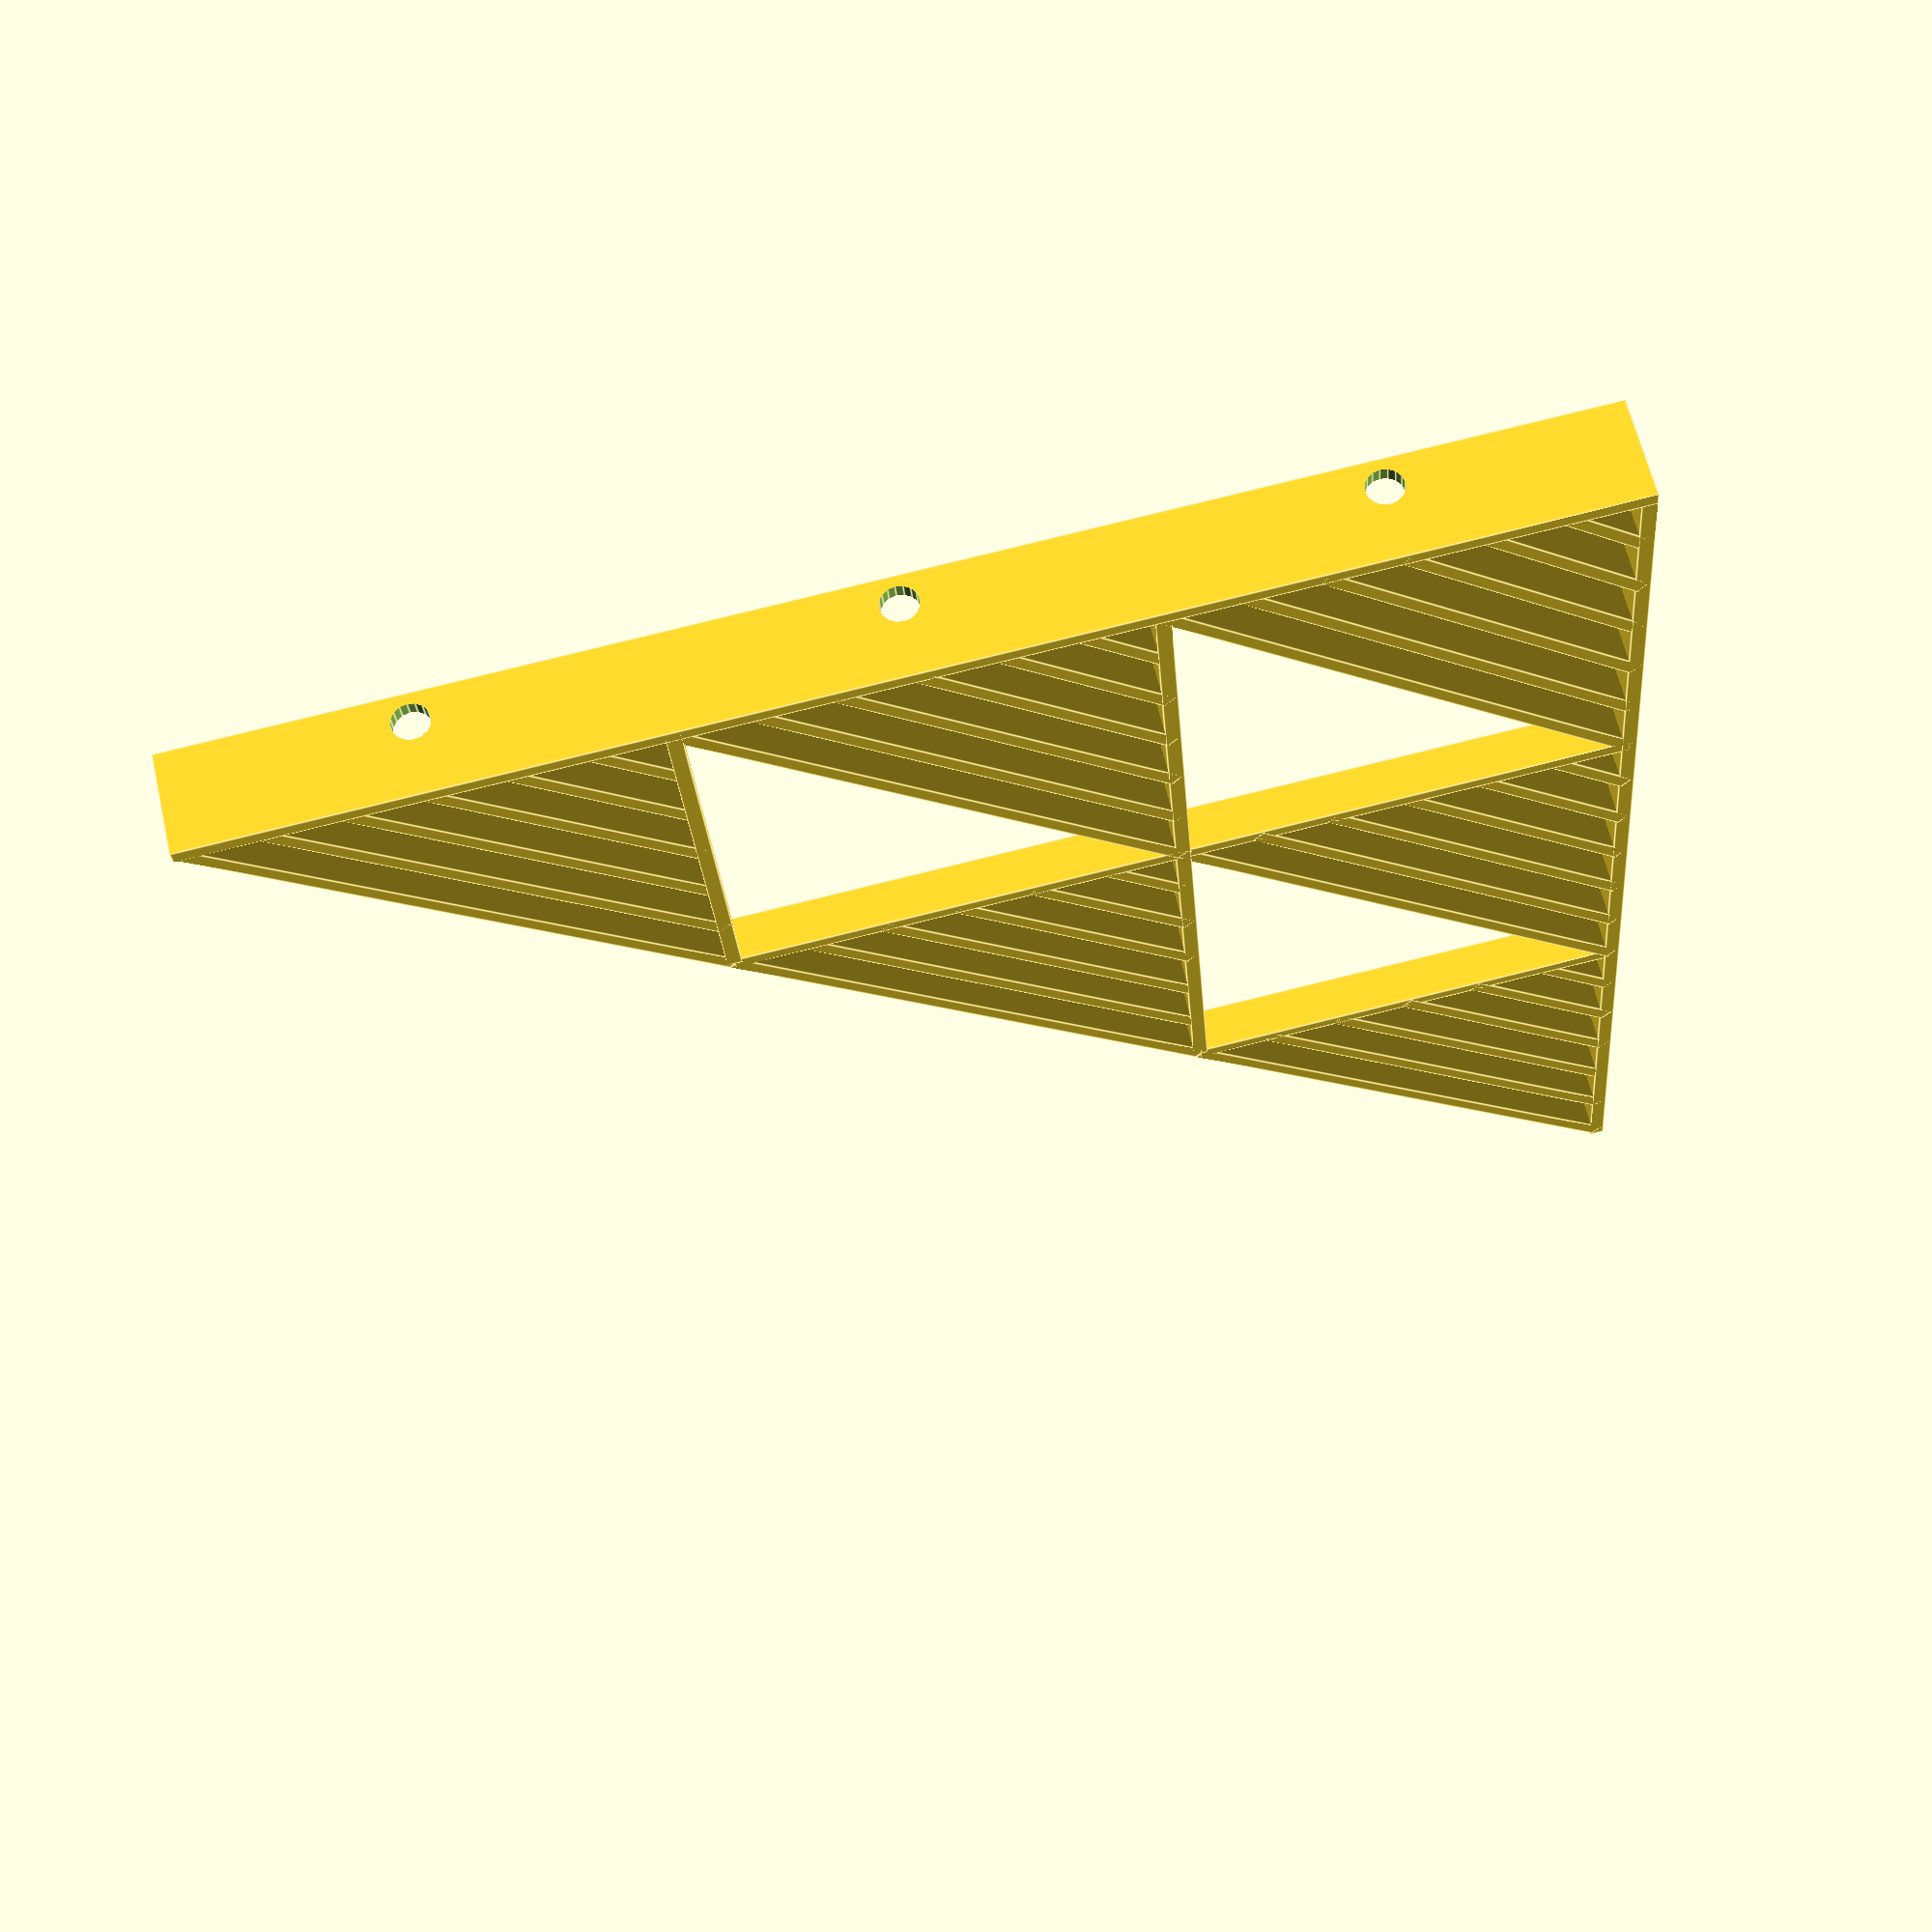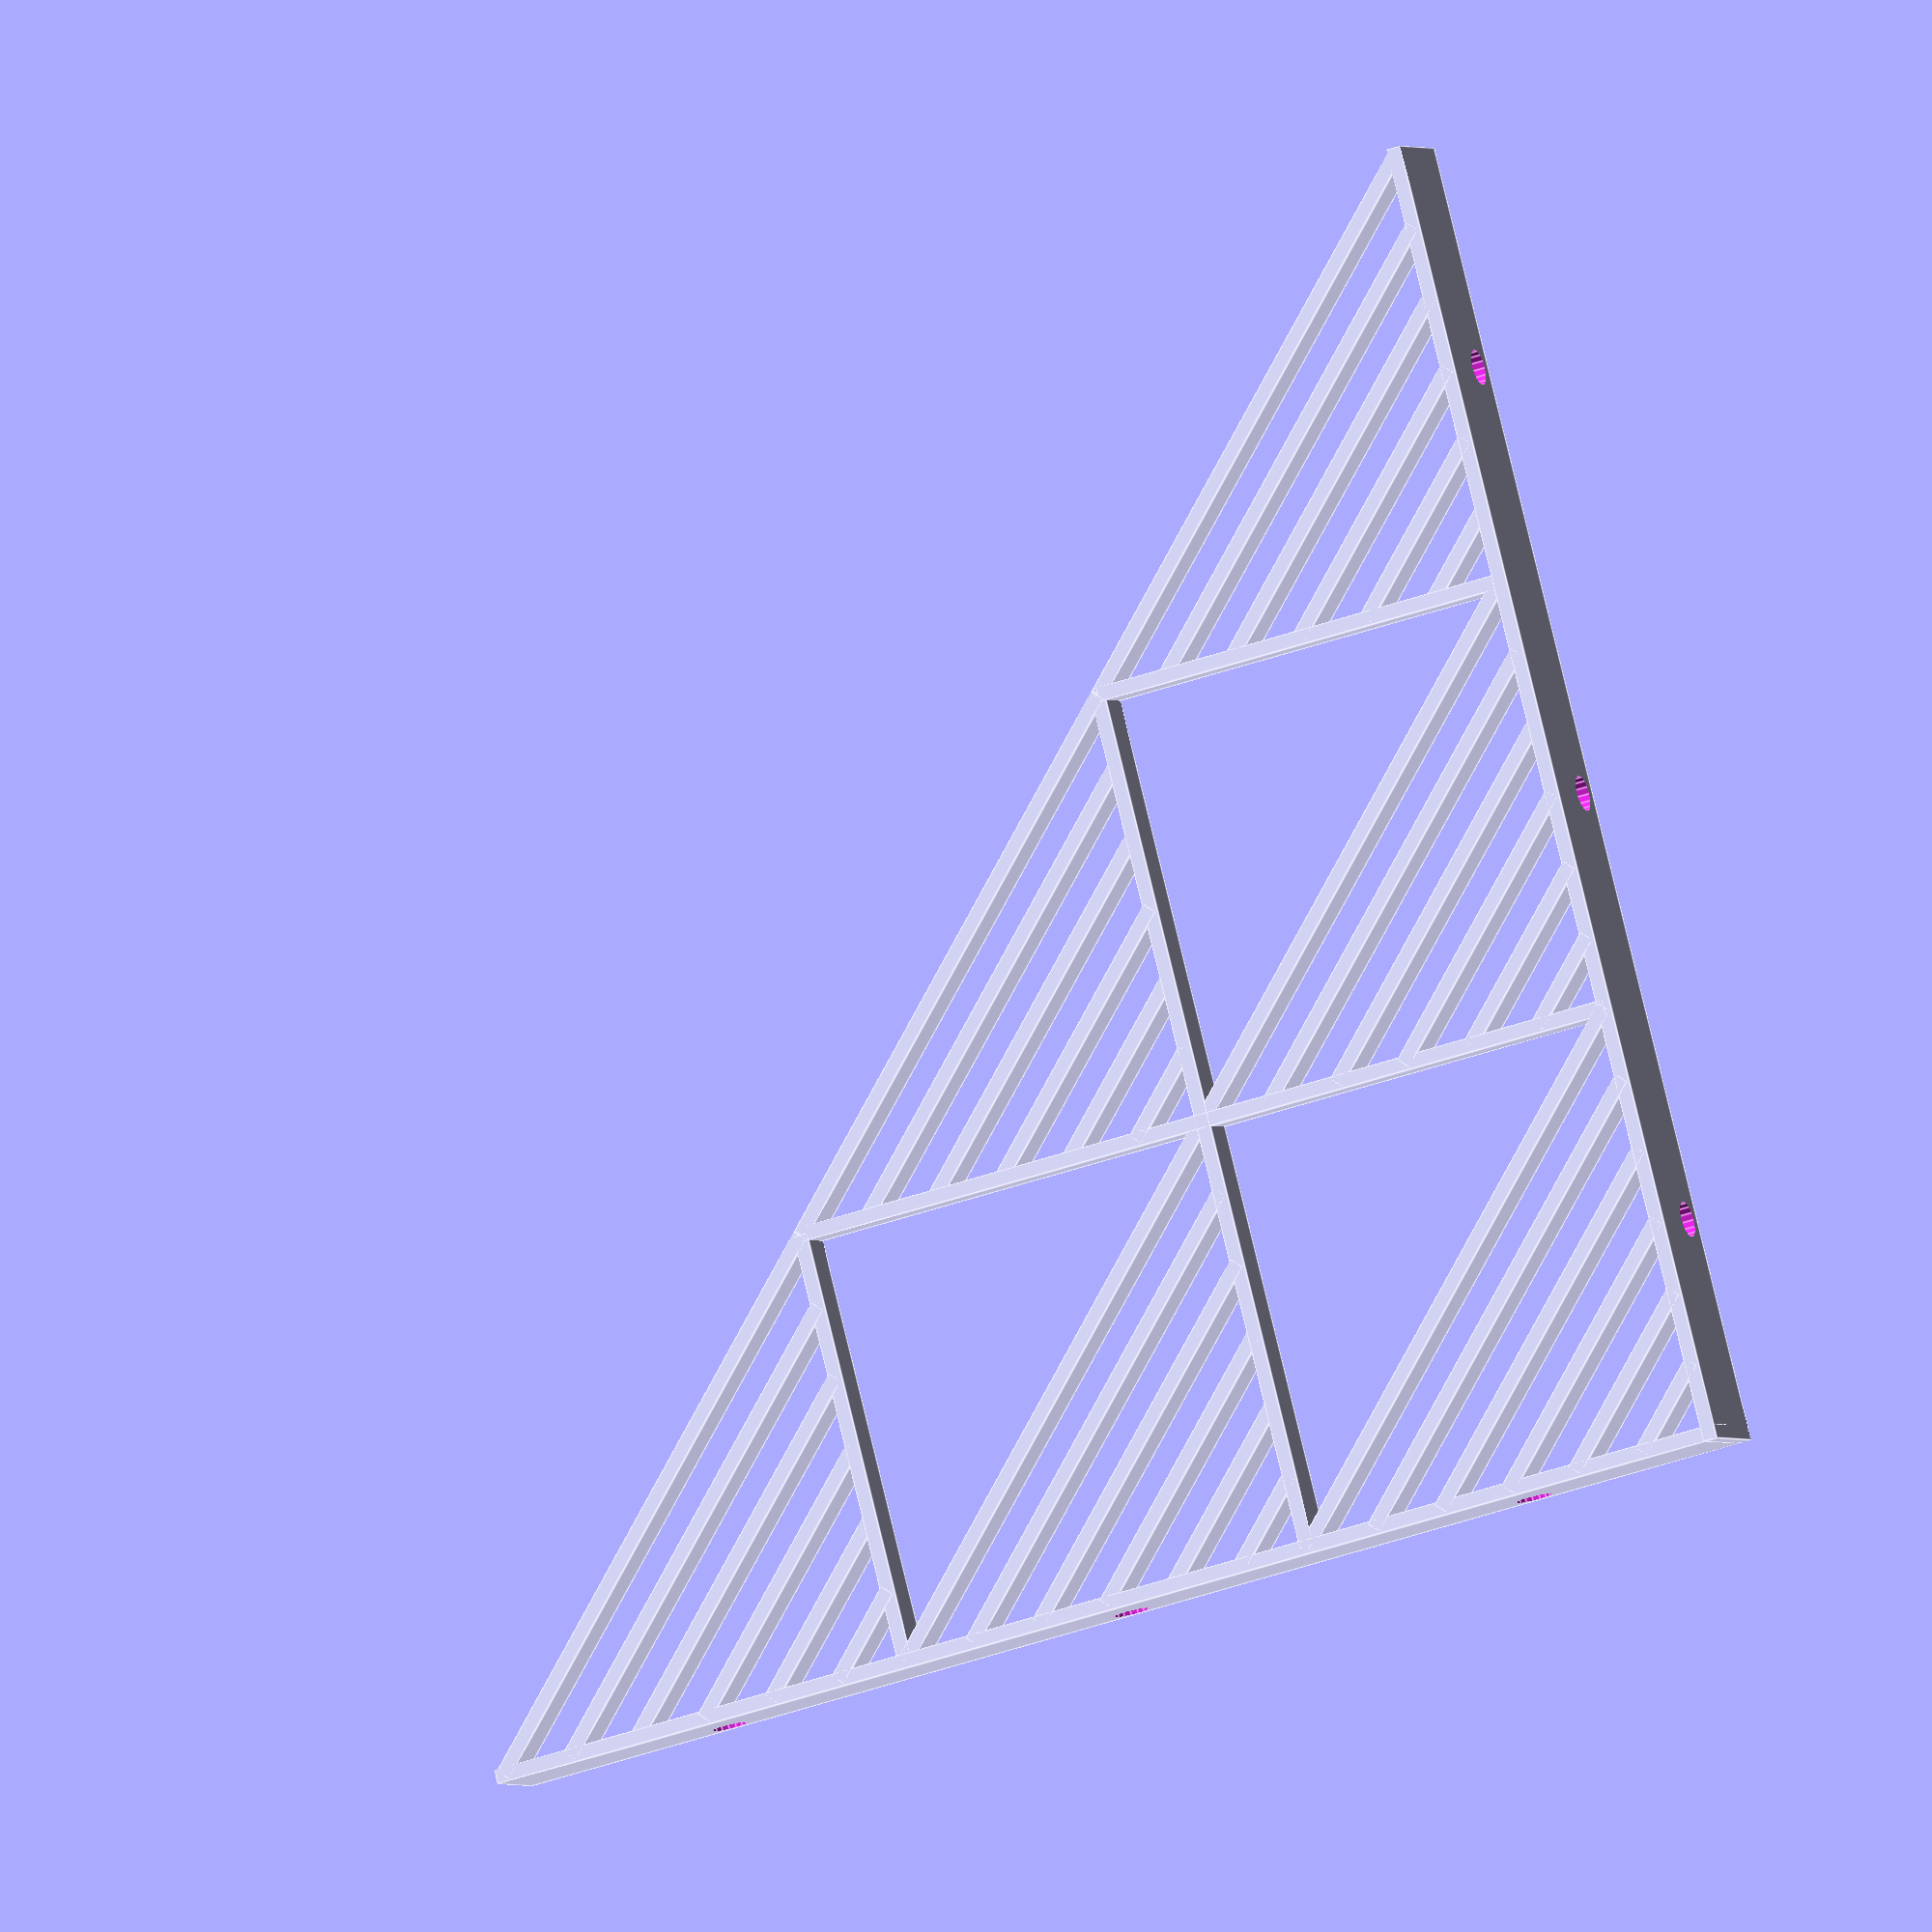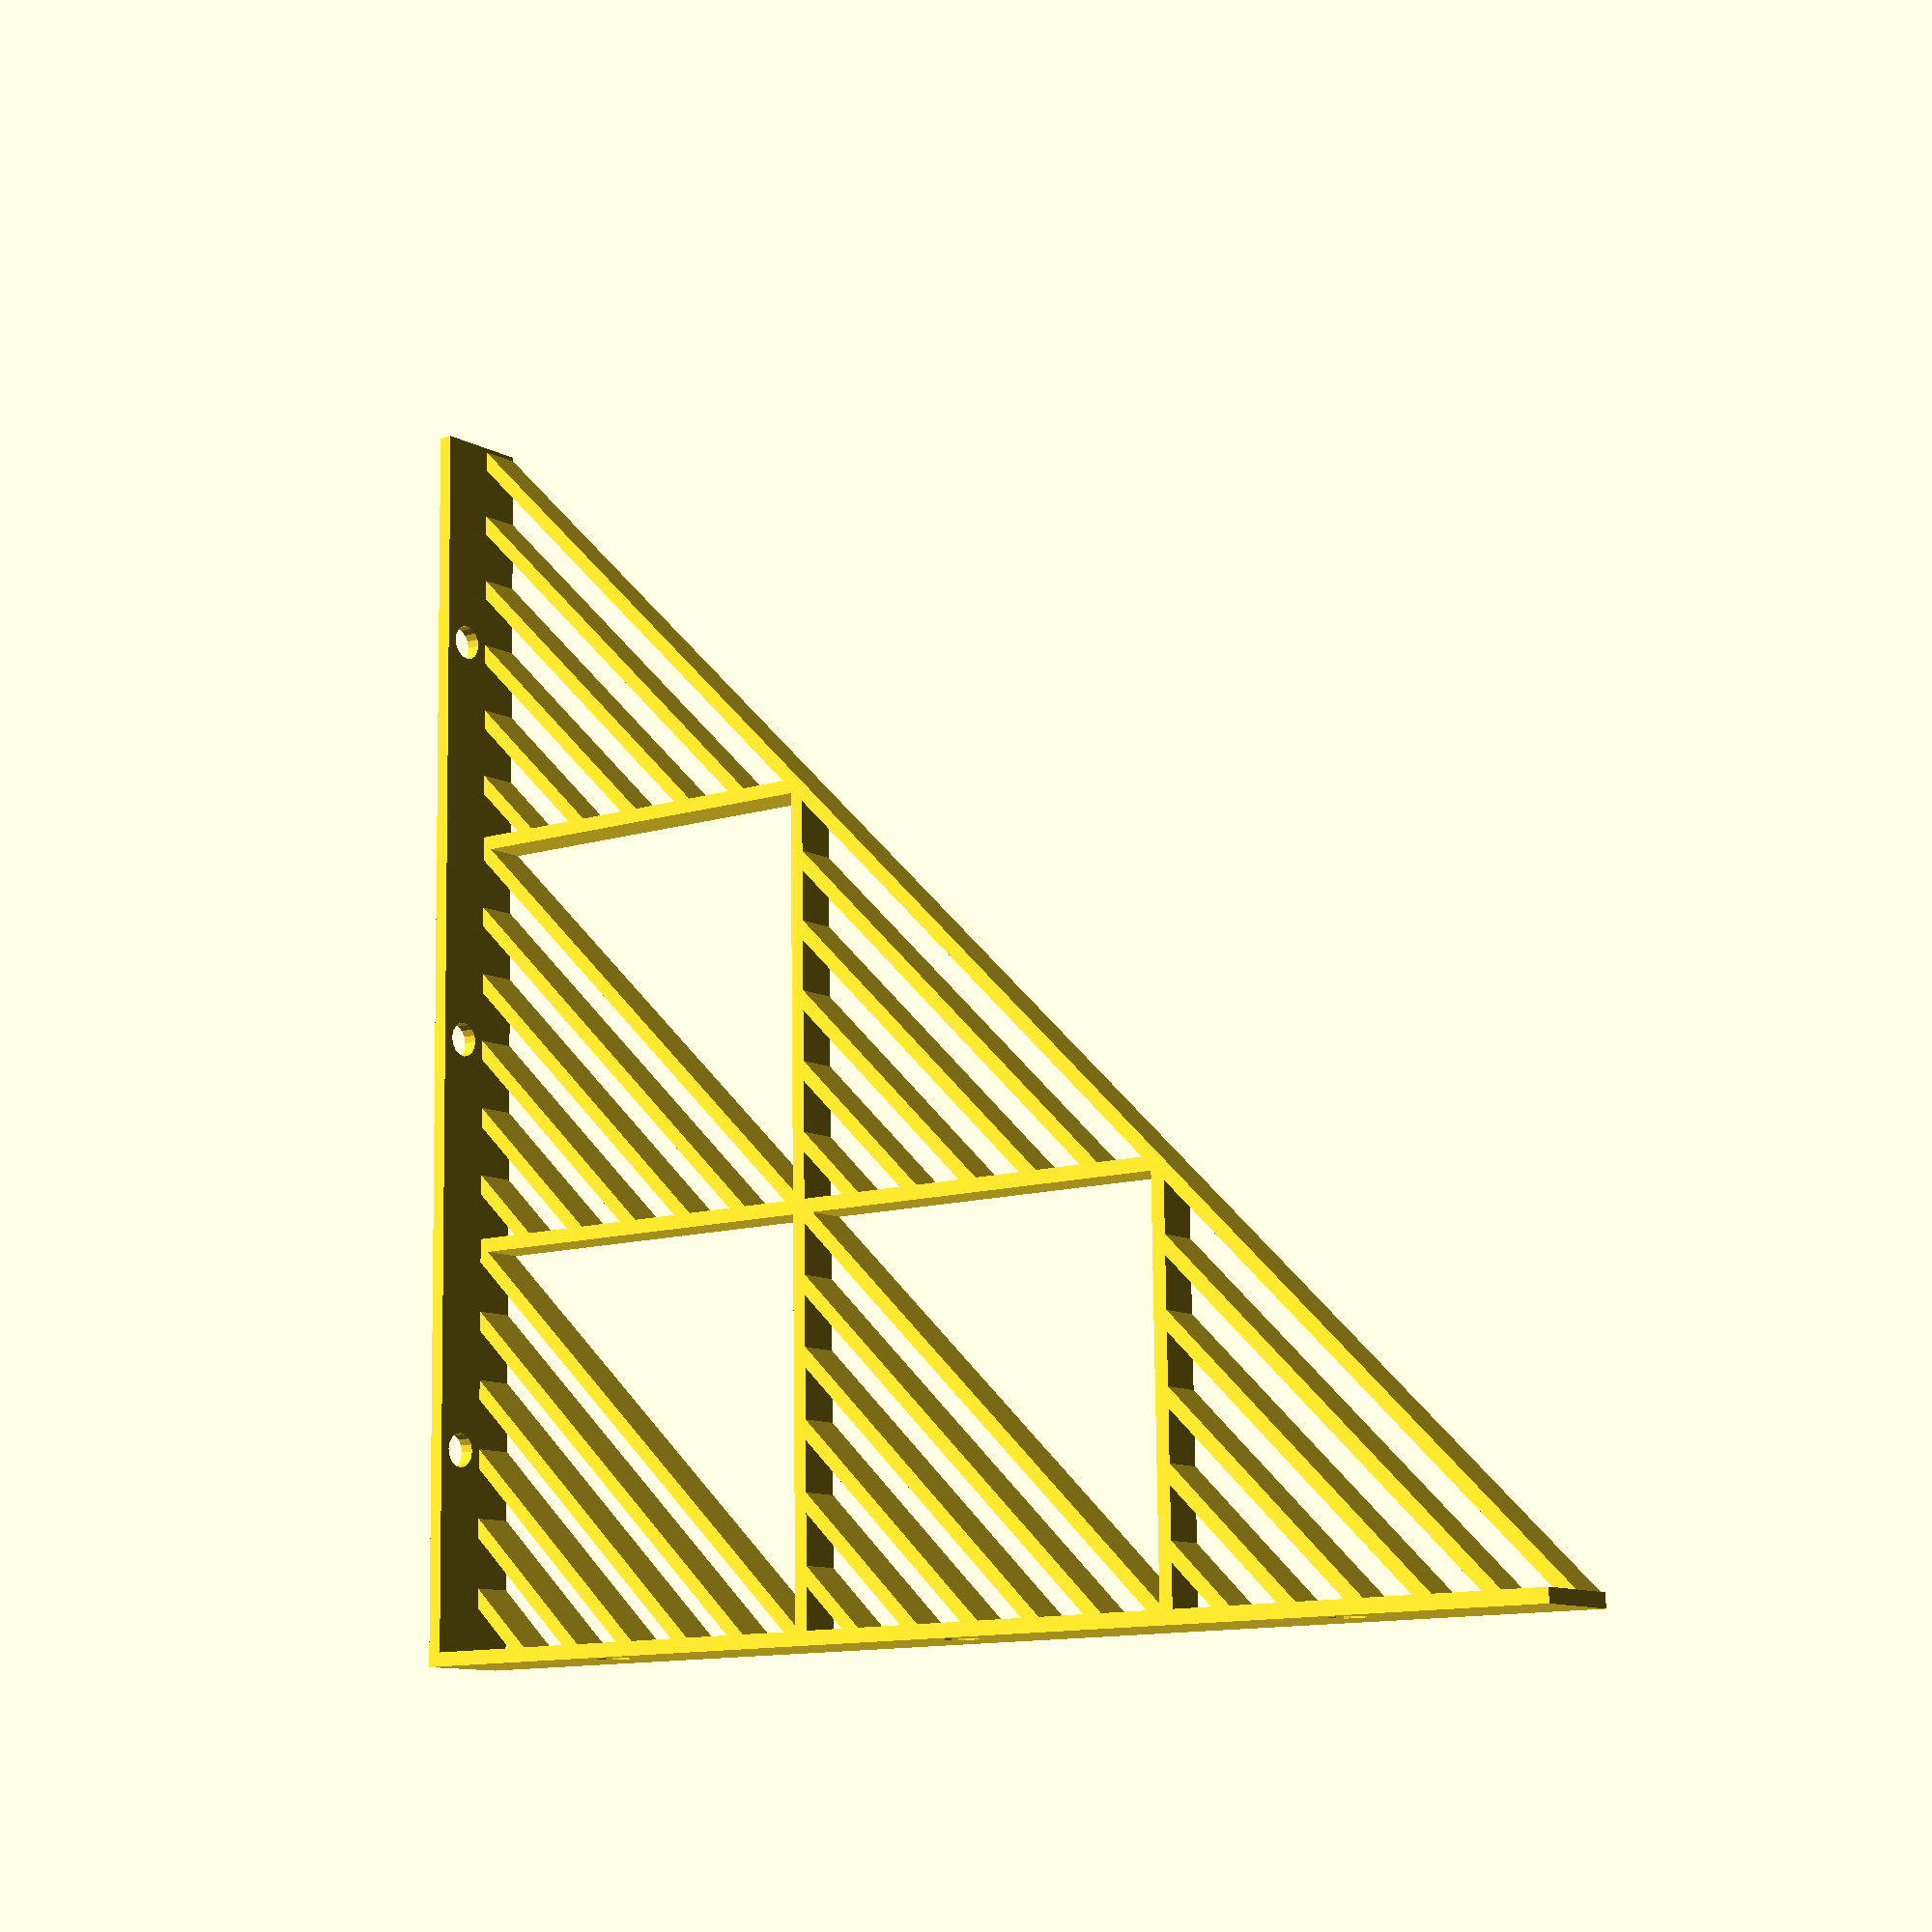
<openscad>
$fs=.1;

module strips(kk_max, width, height) {
for (kk=[1:kk_max])
    translate([kk,0,0])
    rotate(45)
    translate([-width/2,0,0])
    cube([width,sqrt(2)*kk,height]);
}

module side(stripes_count, repeat, width, height, height_side)
{
    difference() {
        translate([-width/2,-width/2,0])
        cube([stripes_count*repeat+width,width,height+height_side]);
        for (kk=[0:stripes_count-1])
        translate([stripes_count*(kk+1/2),0,height+height_side/2])
        rotate(90,[1,0,0])
        cylinder(d=.5, h=3*width, center=true);
    }
}

module shelf(stripes_count=6, repeat=3, width=.2, height=.6, height_side=.8) {

for (ii=[0:repeat-1])
for (jj=[0:repeat-1])
if (ii<repeat-jj)
    translate([stripes_count*jj,stripes_count*ii,0])
    strips(stripes_count, width, height);

for (ii=[1:repeat-1])
    translate([stripes_count*ii-width/2,0,0])
    cube([width,(repeat-ii)*stripes_count,height]);

for (jj=[1:repeat-1])
    translate([0,stripes_count*jj-width/2,0])
    cube([(repeat-jj)*stripes_count,width,height]);

side(stripes_count, repeat, width, height, height_side);

scale([1,-1,1])
rotate(-90)
side(stripes_count, repeat, width, height, height_side);

}


rotate(90,[1,0,0])
scale([1,1,1]) shelf();
</openscad>
<views>
elev=277.6 azim=70.4 roll=76.2 proj=p view=edges
elev=276.3 azim=20.3 roll=166.3 proj=o view=edges
elev=281.3 azim=216.4 roll=179.3 proj=p view=solid
</views>
